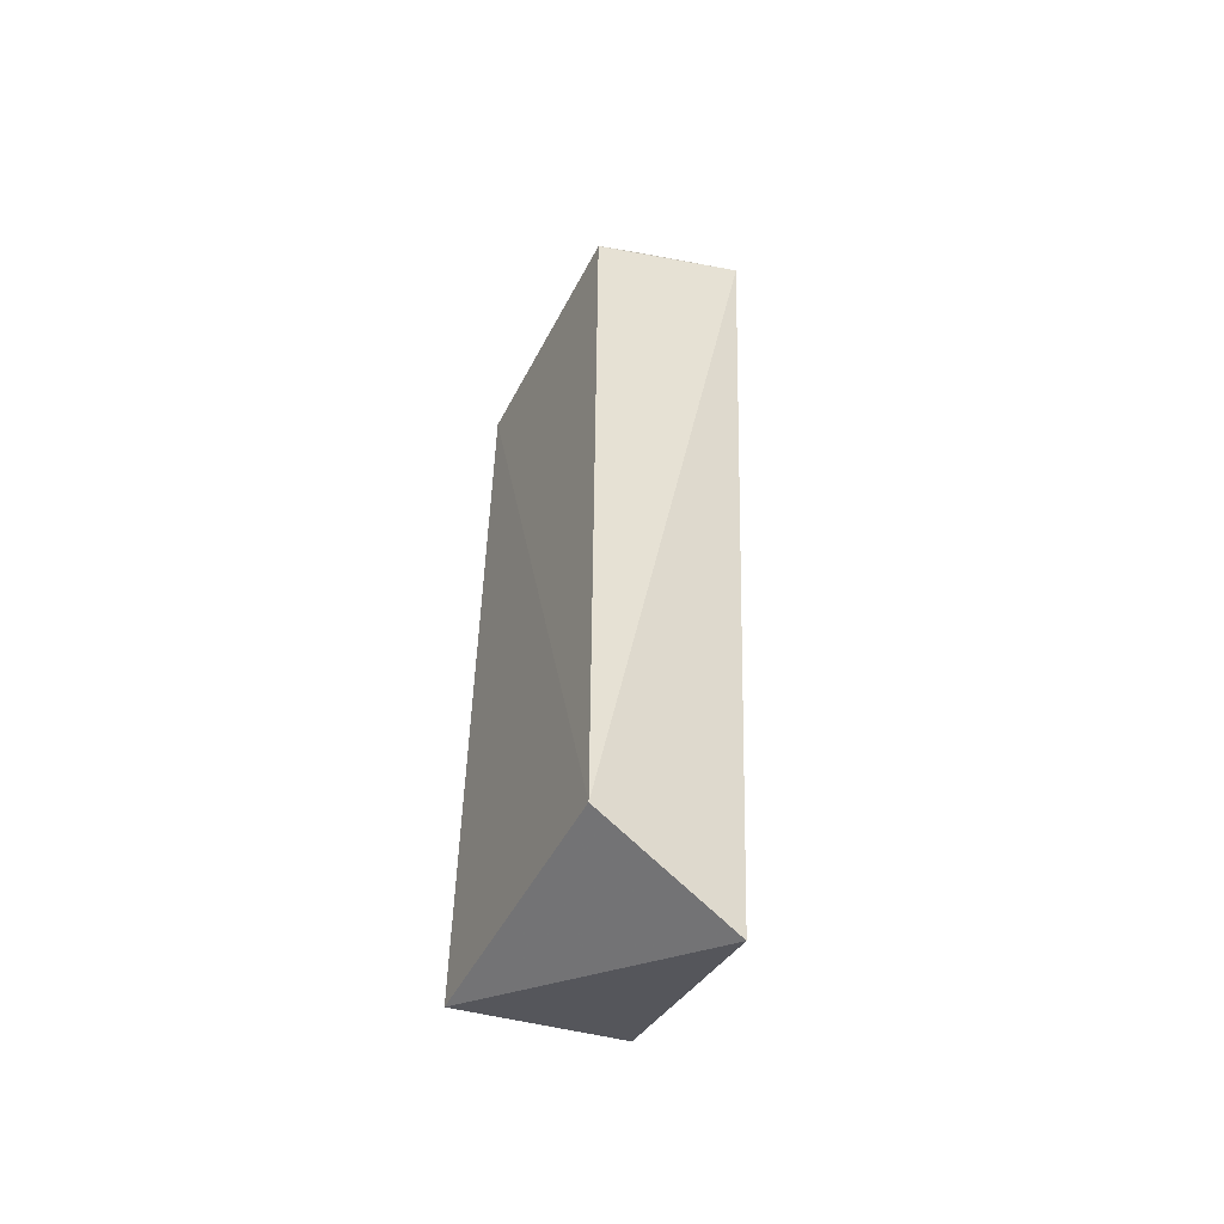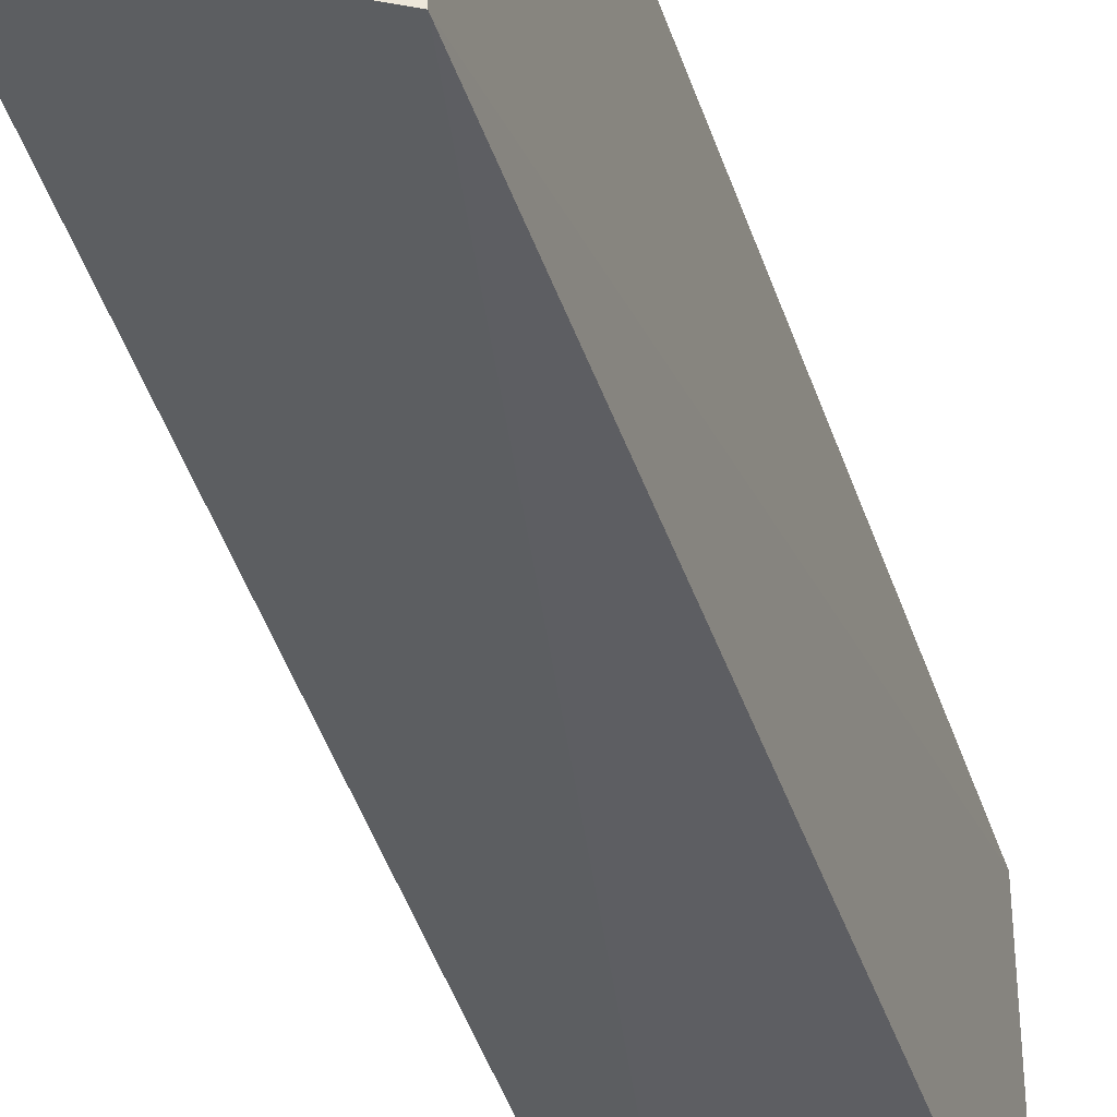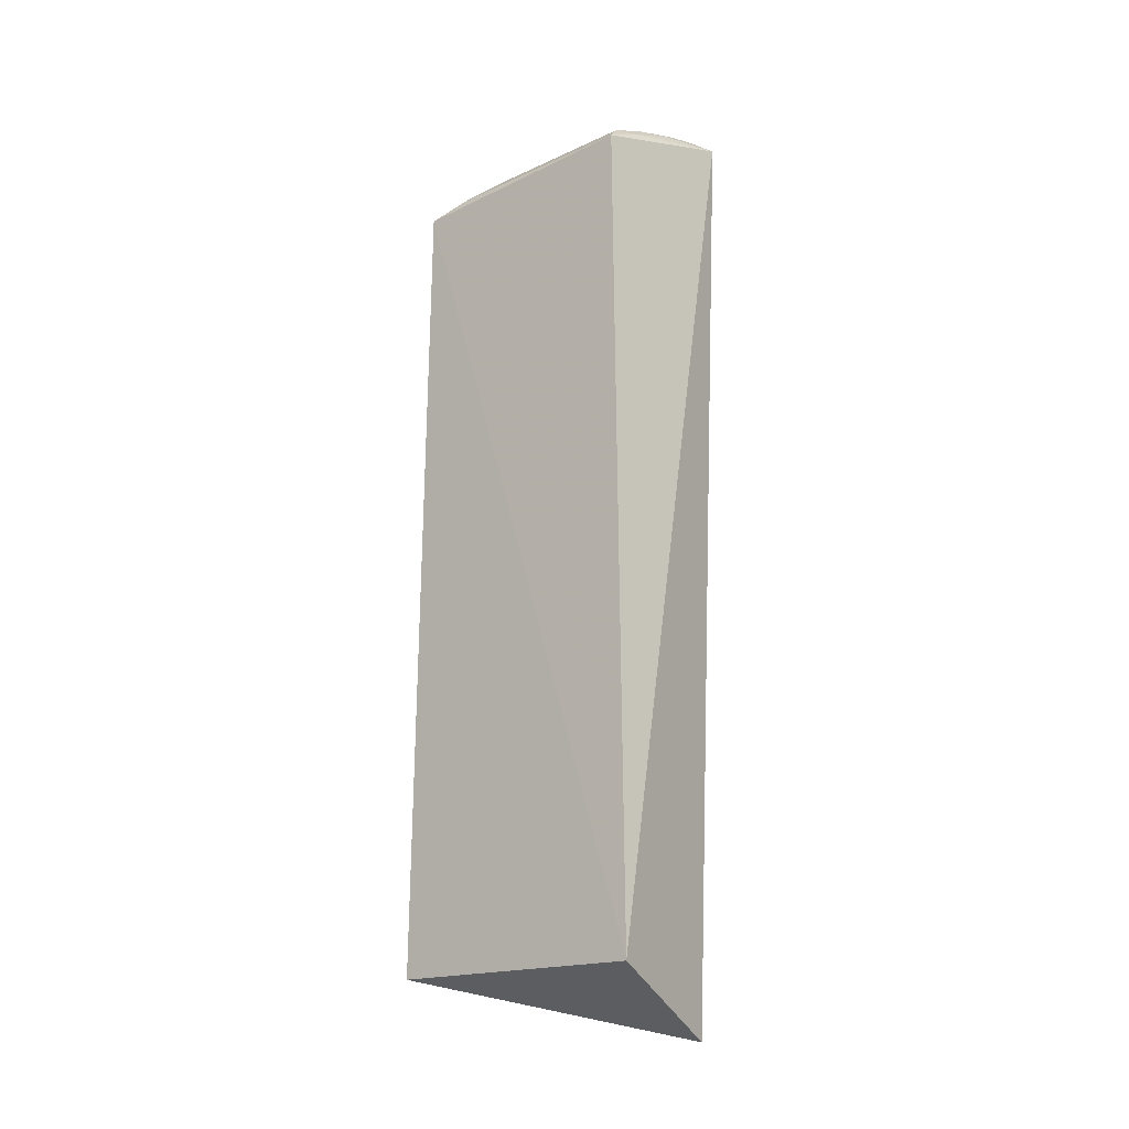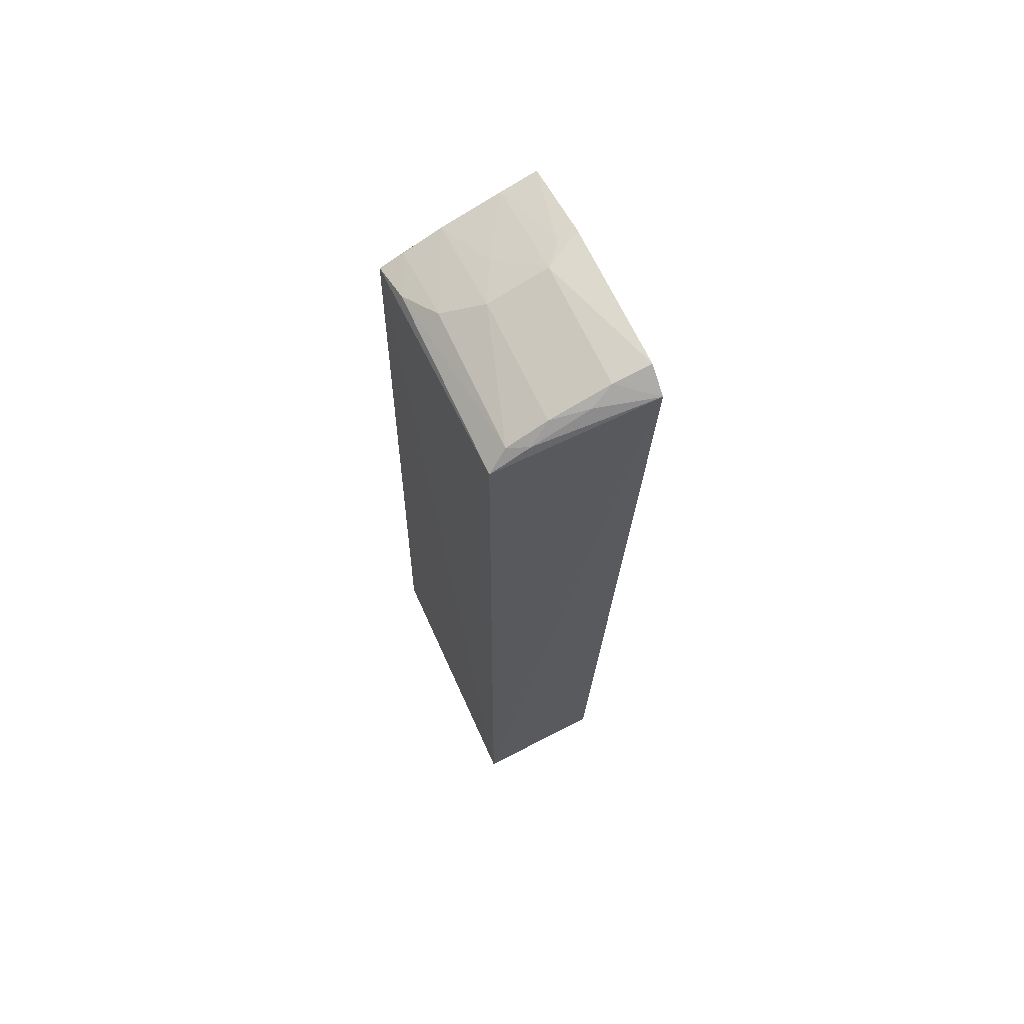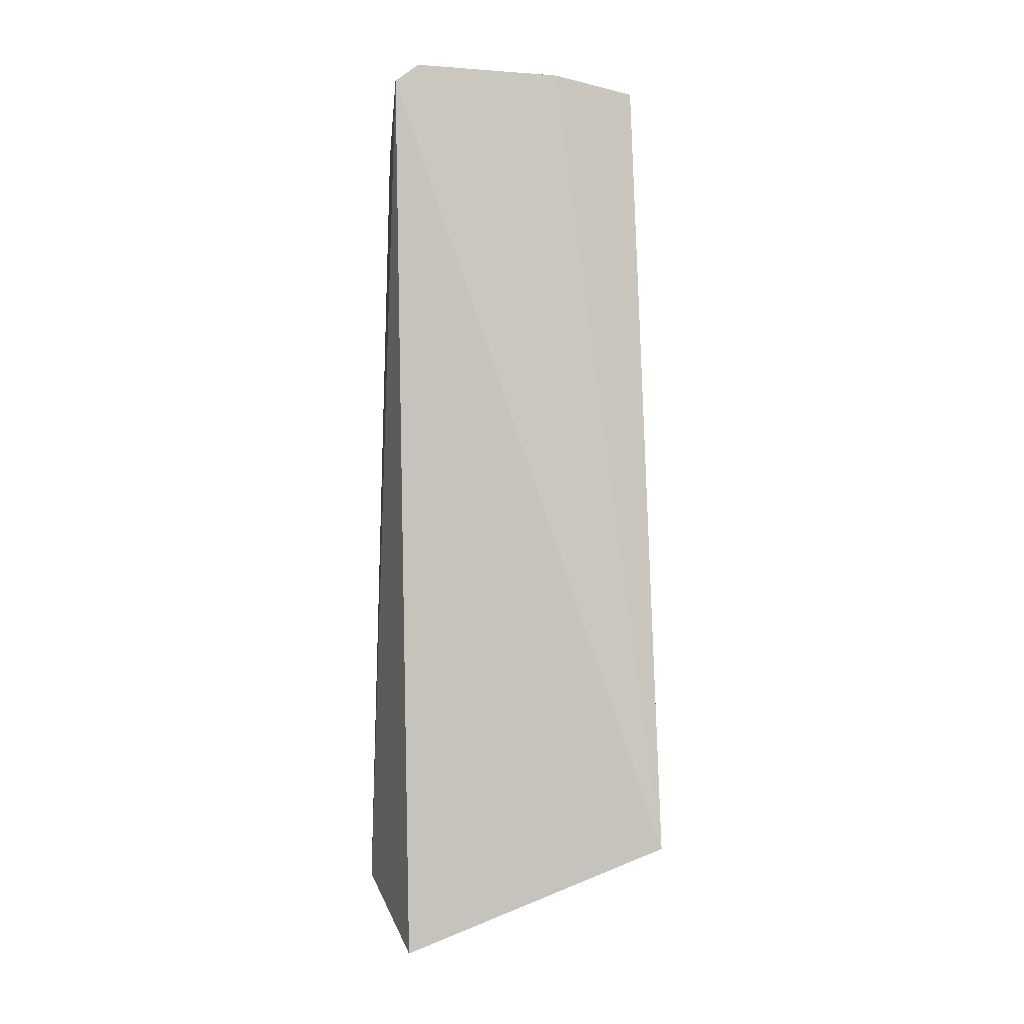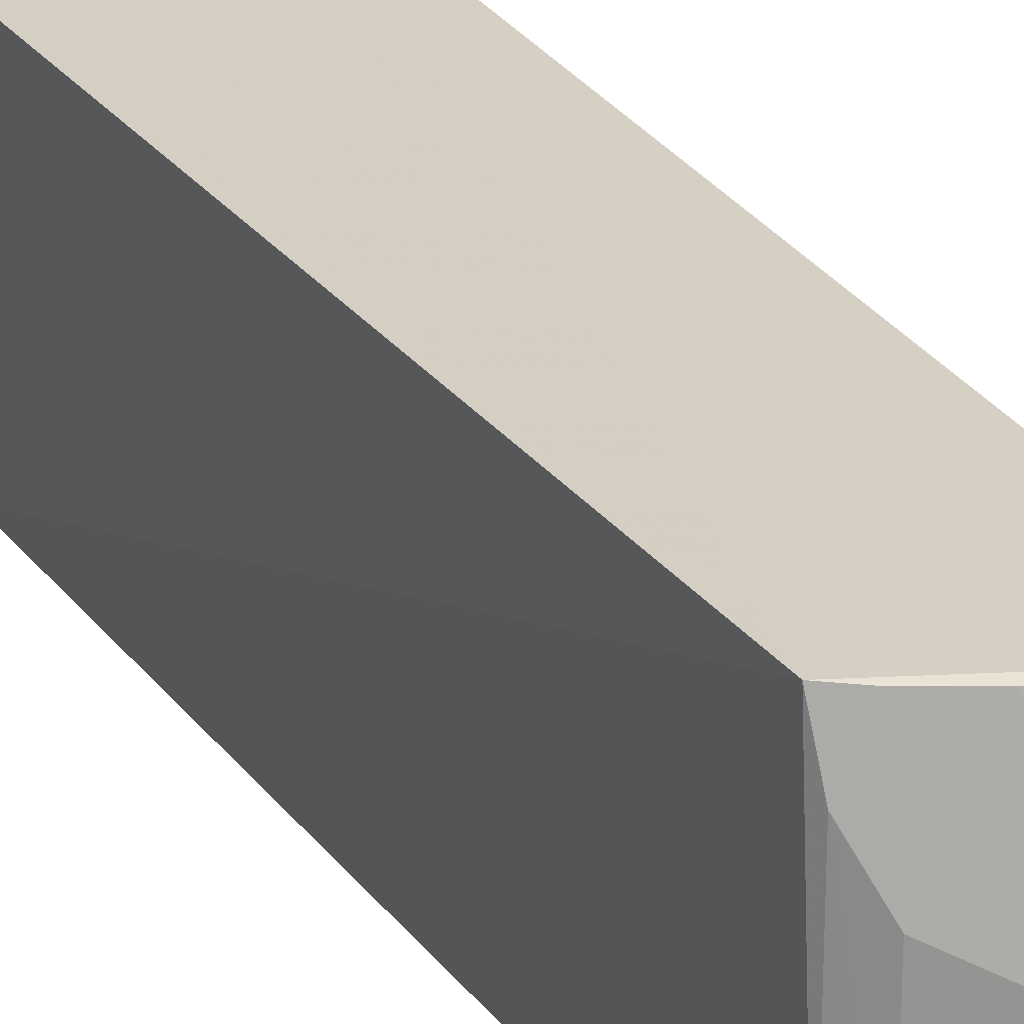
<metadata>
{"format":"obj","ext":"obj","renderer":"f3d","projection":"perspective","resolution":1024,"background":"white","views":[{"elev":-49.5,"azim":-26.8,"up":"+Z"},{"elev":-40.2,"azim":-162.2,"up":"+Y"},{"elev":-18.3,"azim":-50.5,"up":"+Z"},{"elev":65.8,"azim":-24.6,"up":"+Z"},{"elev":-0.7,"azim":78.4,"up":"+Z"},{"elev":24.1,"azim":-25.3,"up":"+Y"}]}
</metadata>
<code>
v -0.003542 0.01277 0.01694
v -0.003581 0.007793 0.01653
v -0.003138 0.01602 -0.006932
v -0.008389 0.01525 -0.008324
v -0.00807 0.008225 0.0152
v -0.004393 0.008342 -0.01008
v -0.008139 0.01515 0.01476
v -0.003567 0.008488 0.01705
v -0.00844 0.007684 -0.008379
v -0.003569 0.01515 0.01647
v -0.006346 0.01216 0.01623
v -0.006348 0.00851 0.01623
v -0.007457 0.01274 0.01563
v -0.006342 0.0151 0.01563
v -0.004632 0.01216 0.0168
v -0.00693 0.008231 0.01576
v -0.005269 0.008264 0.01643
v -0.008012 0.01392 0.0151
v -0.007501 0.008488 0.01572
v -0.007461 0.01511 0.01513
v -0.004104 0.01275 0.01682
v -0.005751 0.01333 0.01621
v -0.004632 0.008507 0.0168
v -0.004633 0.0151 0.01621
f 6 3 2
f 6 4 3
f 7 3 4
f 8 2 3
f 8 3 1
f 9 4 6
f 9 7 4
f 9 5 7
f 9 6 2
f 9 2 5
f 10 1 3
f 10 3 7
f 14 10 7
f 14 13 11
f 15 8 1
f 15 11 12
f 16 5 2
f 17 16 2
f 17 12 16
f 18 7 5
f 19 12 11
f 19 11 13
f 19 16 12
f 19 5 16
f 19 18 5
f 19 13 18
f 20 14 7
f 20 13 14
f 20 18 13
f 20 7 18
f 21 15 1
f 21 1 10
f 22 14 11
f 22 11 15
f 23 15 12
f 23 8 15
f 23 12 17
f 23 17 2
f 23 2 8
f 24 21 10
f 24 15 21
f 24 22 15
f 24 10 14
f 24 14 22

</code>
